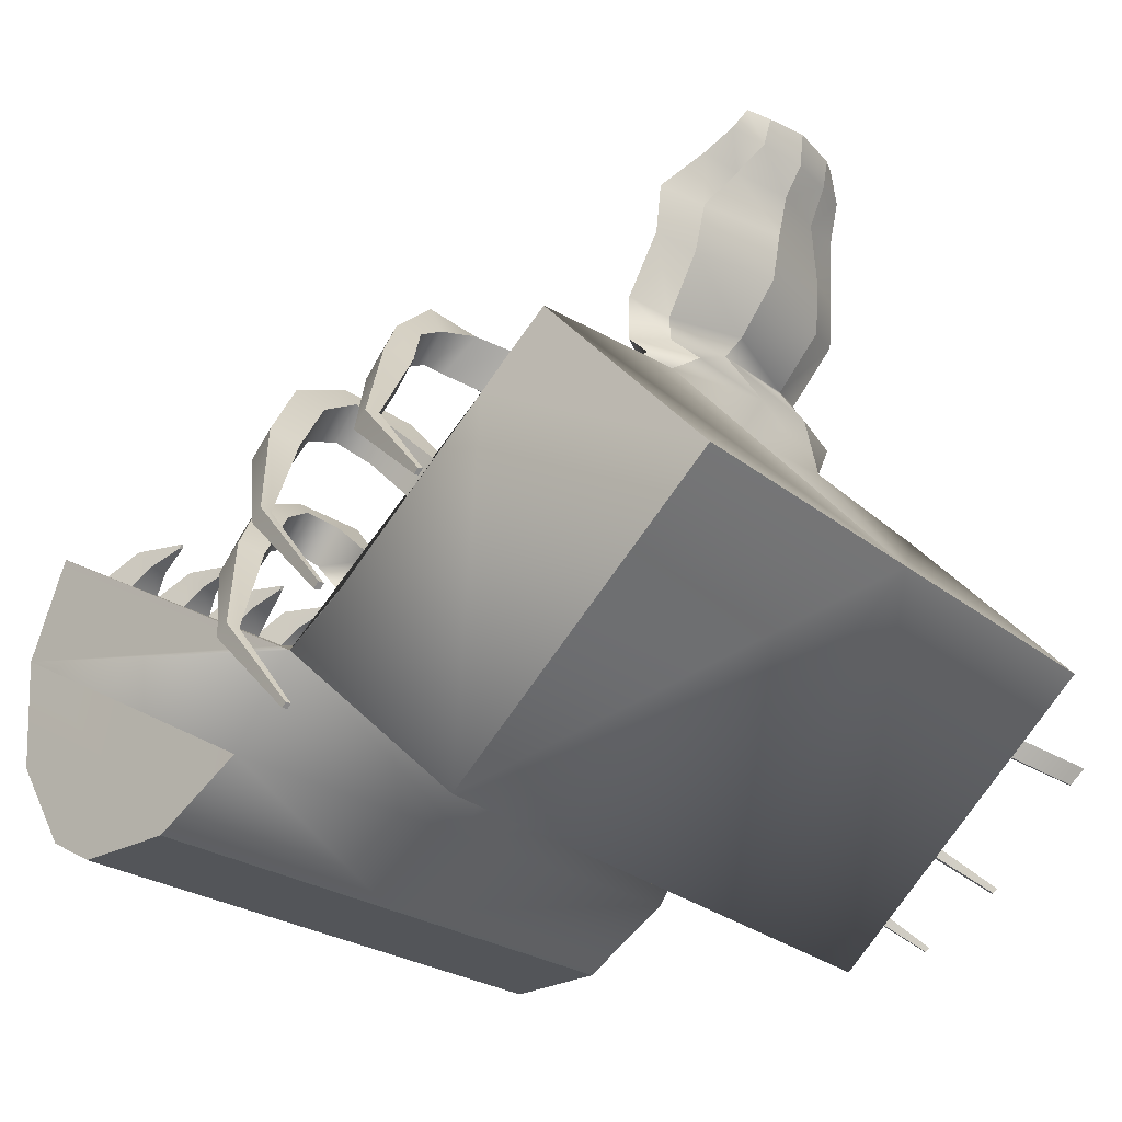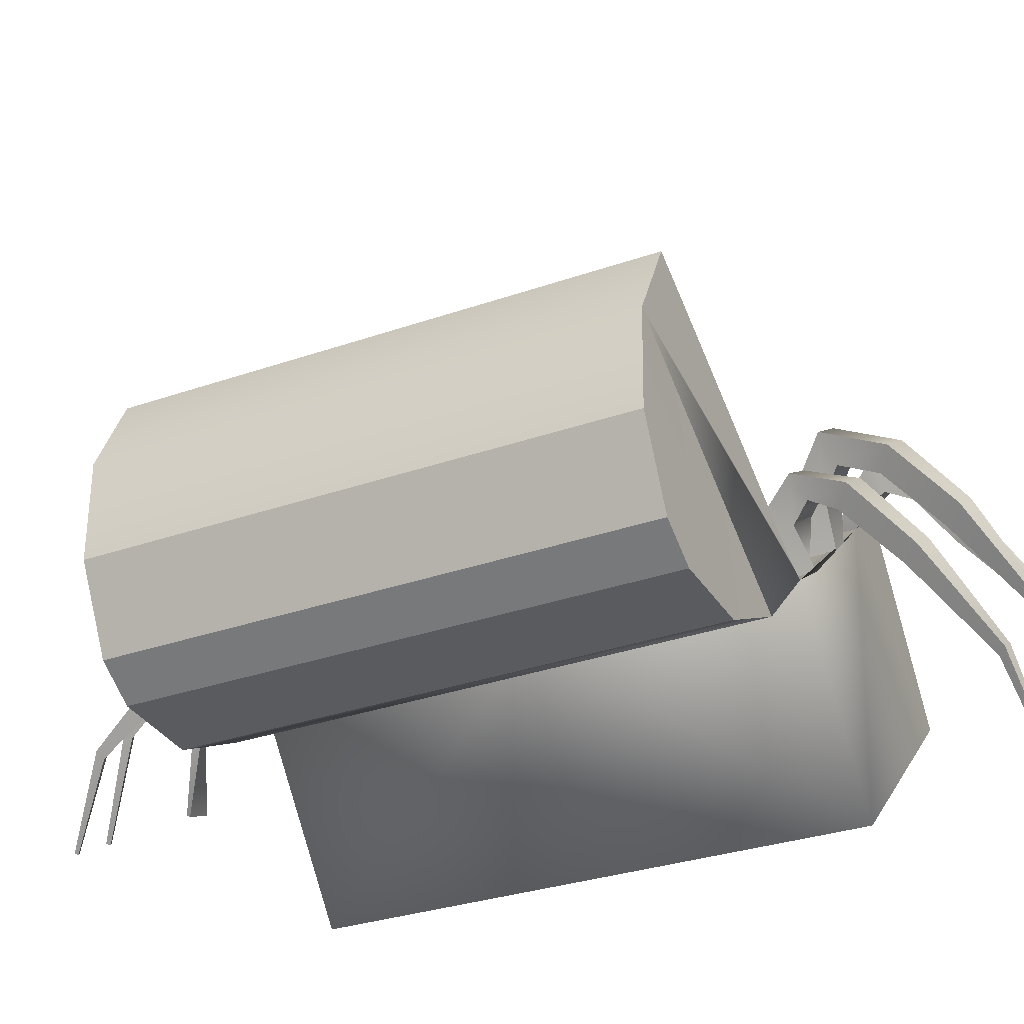
<metadata>
{"format":"obj","ext":"obj","renderer":"f3d","projection":"perspective","resolution":1024,"background":"white","views":[{"elev":-25.3,"azim":-142.5,"up":"+Y"},{"elev":-33.4,"azim":113.7,"up":"+Y"}]}
</metadata>
<code>
o cofreArana:Mesh
v 1.314 5.295 2.671
v 1.373 5.241 2.671
v 1.373 5.241 2.599
v 1.314 5.295 2.6
v 1.307 5.301 2.045
v 1.372 5.241 2.044
v 1.372 5.241 1.964
v 1.307 5.301 1.96
v 0.04179 3.545 5.857
v 0.06589 3.555 5.89
v -0.09426 3.634 5.828
v -0.1883 3.65 5.757
v 1.266 2.657 6.193
v 1.305 2.668 6.23
v 1.251 2.722 6.245
v 1.221 2.704 6.208
v 2.102 2.12 6.084
v 2.137 2.136 6.115
v 2.093 2.178 6.124
v 2.061 2.163 6.096
v 3.094 2.948 6e-06
v 3.095 2.948 2.999
v 3.095 2.948 3.167
v 1.291 0.982 3.168
v 1.293 0.9803 0
v 5.343 4.957 0.4515
v 5.362 4.924 0.4527
v 5.36 4.924 0.4903
v 5.341 4.958 0.4898
v 5.3 4.974 1.164
v 5.319 4.939 1.168
v 5.317 4.94 1.201
v 5.297 4.975 1.203
v 5.256 4.992 1.871
v 5.278 4.954 1.874
v 5.275 4.955 1.91
v 5.254 4.993 1.91
v 5.214 5.008 2.578
v 5.235 4.971 2.582
v 5.233 4.972 2.616
v 5.212 5.008 2.614
v 0.1988 5.52 1.237
v 0.5696 5.261 1.584
v 0.8237 5.337 1.52
v 0.4677 5.551 1.543
v 0.8887 4.968 1.306
v 1.313 5.294 -2.671
v 1.313 5.294 -2.6
v 1.373 5.241 -2.599
v 1.373 5.241 -2.671
v 1.292 5.296 -2.046
v 1.292 5.295 -1.961
v 1.355 5.237 -1.965
v 1.356 5.237 -2.045
v -0.2067 2.691 -5.469
v -0.2608 2.734 -5.485
v -0.2371 2.734 -5.519
v -0.1876 2.695 -5.506
v 0.7396 1.896 -5.564
v 0.6889 1.937 -5.579
v 0.7089 1.946 -5.625
v 0.7696 1.899 -5.61
v 1.431 1.156 -5.152
v 1.386 1.193 -5.166
v 1.407 1.197 -5.205
v 1.456 1.16 -5.194
v 1.293 0.9803 -3.169
v 3.284 2.876 -3.16
v 3.095 2.948 -2.999
v 5.387 4.941 -0.2692
v 5.389 4.94 -0.3075
v 5.408 4.906 -0.3042
v 5.405 4.907 -0.2666
v 5.429 4.925 -0.982
v 5.431 4.924 -1.02
v 5.451 4.889 -1.015
v 5.449 4.89 -0.9815
v 5.471 4.911 -1.689
v 5.473 4.91 -1.728
v 5.494 4.872 -1.724
v 5.492 4.872 -1.688
v 5.514 4.894 -2.396
v 5.516 4.893 -2.432
v 5.537 4.856 -2.429
v 5.535 4.857 -2.395
v 0.269 5.704 -1.198
v 0.5717 5.784 -1.47
v 0.5757 5.273 -1.522
v 0.5696 5.261 -1.584
v 0.8887 4.968 -1.306
v 5.852 1.554 0.1981
v 6.338 1.84 0.2209
v 6.149 1.912 3.351
v 5.663 1.626 3.329
v 6.686 3.979 3.336
v 6.228 4.973 3.286
v 6.078 4.885 3.28
v 5.711 4.669 3.267
v 3.067 3.115 3.155
v 3.644 2.19 3.194
v 6.875 3.907 0.206
v 6.417 4.901 0.1556
v 6.658 2.824 3.361
v 6.847 2.752 0.2307
v 4.621 1.625 3.266
v 3.832 2.118 0.06349
v 4.81 1.554 0.1353
v -0.4094 8.358 0.5821
v -0.4481 8.361 0.09739
v -0.2688 8.063 0.08905
v -0.1668 8.044 0.6951
v -0.1176 8.504 0.1391
v -0.2303 8.435 0.6041
v -0.05421 8.132 0.7125
v 0.04069 8.304 0.1369
v -0.3292 8.377 0.9566
v -0.1374 8.062 1.116
v -0.1895 7.623 0.06121
v -0.04548 7.531 0.9735
v 0.3078 7.663 1.016
v 0.4045 7.838 0.1311
v 0.09712 7.566 1.443
v -0.1212 7.12 0.03317
v 0.004237 6.976 0.9948
v 0.3461 7.173 1.039
v 0.4235 7.434 0.1041
v 0.1191 7.035 1.425
v 0.2748 6.584 0.02169
v 0.3993 6.379 0.8844
v 0.7185 6.568 0.9288
v 0.7494 6.866 0.08772
v 0.5232 6.437 1.317
v 0.4737 6.44 0.02197
v 0.4179 6.369 0.9506
v 0.7171 6.08 0.9862
v 0.8987 6.117 0.07916
v 0.5135 6.276 1.439
v -0.3664 8.823 0.1428
v -0.3618 8.685 0.8126
v -0.367 8.725 0.6041
v -0.2541 8.911 0.1602
v -0.4652 8.653 0.5818
v -0.4718 8.741 0.1265
v 0.3344 5.895 0.05839
v 0.2937 5.791 0.9371
v 0.6453 5.474 0.7968
v 0.4738 5.592 0.02922
v 0.2705 5.93 1.534
v 0.1719 6.008 0.9644
v 0.05098 5.808 0.03157
v 0.2996 5.508 -0
v 1.318 5.066 3.176
v 0.6984 5.142 3.169
v 0.2996 5.508 3.169
v -1.502 3.54 3.169
v 2.697 3.313 3.169
v 2.377 3.606 3.169
v 1.89 4.051 3.169
v 1.577 4.338 3.169
v -1.52 3.524 -0.03799
v 1.571 4.344 2.842
v 1.034 4.835 2.917
v 0.5692 5.261 2.441
v 0.8887 4.968 2.437
v 0.8887 4.968 2.207
v 0.5692 5.261 2.211
v 0.5692 5.261 1.794
v 0.8887 4.968 1.811
v 0.5692 5.261 2.83
v 0.8887 4.968 2.833
v 1.085 5.146 2.746
v 0.8991 5.412 2.744
v 1.085 5.146 2.524
v 0.8991 5.412 2.526
v 1.086 5.152 2.13
v 0.9008 5.414 2.133
v 1.086 5.152 1.883
v 0.9008 5.414 1.872
v 0.7888 5.385 0.5684
v 0.611 5.281 0.000844
v 1.482 5.225 2.958
v 1.434 5.157 3.204
v 0.7459 5.099 2.929
v 1.215 5.515 3.035
v 1.139 5.482 3.277
v 1.755 5.554 3.174
v 1.54 5.232 3.363
v 1.526 5.784 3.24
v 1.303 5.494 3.421
v 1.7 5.354 3.761
v 1.544 5.139 3.703
v 1.542 5.51 3.795
v 1.312 5.396 3.76
v 1.515 4.892 4.362
v 1.302 4.756 4.221
v 1.285 5.128 4.41
v 1.067 5.015 4.279
v 1.027 4.179 5.31
v 0.8877 4.326 5.34
v 0.9399 4.132 5.235
v 0.7895 4.298 5.272
v 1.937 4.008 2.824
v 2.397 4.524 2.664
v 2.399 4.506 3.015
v 2.066 4.872 2.792
v 2.114 4.806 3.108
v 2.878 5.014 2.901
v 2.68 4.734 3.142
v 2.621 5.262 2.992
v 2.396 5.034 3.235
v 2.999 4.837 3.704
v 2.709 4.657 3.631
v 2.715 5.11 3.788
v 2.478 4.901 3.707
v 2.79 4.317 4.543
v 2.532 4.176 4.41
v 2.545 4.553 4.612
v 2.333 4.386 4.476
v 2.276 3.503 5.493
v 2.163 3.615 5.525
v 2.189 3.469 5.434
v 2.096 3.567 5.464
v 2.732 3.28 2.798
v 3.047 3.672 2.521
v 3.082 3.673 2.893
v 2.403 3.582 2.829
v 2.752 3.988 2.637
v 2.79 3.983 2.976
v 3.441 4.07 2.744
v 3.31 3.879 2.997
v 3.203 4.293 2.829
v 3.039 4.166 3.075
v 3.612 4.012 3.388
v 3.343 3.829 3.347
v 3.327 4.275 3.46
v 3.086 4.101 3.42
v 3.451 3.584 4.263
v 3.22 3.442 4.182
v 3.194 3.823 4.324
v 2.988 3.688 4.248
v 3.004 2.888 5.378
v 2.899 2.825 5.335
v 2.885 3 5.406
v 2.791 2.94 5.366
v 5.898 4.596 0.1313
v 5.889 4.6 0.2923
v 6.258 4.818 0.3179
v 6.269 4.814 0.1487
v 6.232 4.828 0.746
v 5.864 4.61 0.7131
v 5.844 4.617 1.037
v 6.215 4.834 1.038
v 6.19 4.843 1.444
v 5.823 4.626 1.387
v 5.802 4.634 1.75
v 6.171 4.851 1.759
v 6.142 4.859 2.13
v 5.781 4.642 2.101
v 5.759 4.651 2.471
v 6.127 4.867 2.472
v 5.705 4.778 0.3671
v 5.914 5.017 0.3792
v 5.69 4.784 0.6152
v 5.899 5.023 0.6315
v 5.656 4.795 1.099
v 5.865 5.033 1.097
v 5.644 4.8 1.305
v 5.85 5.038 1.335
v 5.614 4.821 1.818
v 5.806 5.04 1.82
v 5.603 4.826 2.008
v 5.794 5.045 2.025
v 5.568 4.831 2.529
v 5.764 5.054 2.527
v 5.738 4.659 2.814
v 5.557 4.835 2.719
v 6.105 4.875 2.835
v 5.752 5.059 2.728
v 2.71 3.301 -0.000109
v 0.8887 4.968 -0
v 0.8887 4.968 0.4873
v 5.72 4.666 3.126
v 6.087 4.882 3.143
v 3.076 3.111 3.002
v 3.256 3.043 0.007584
v 6.041 1.483 -2.932
v 6.527 1.769 -2.91
v 7.064 3.836 -2.924
v 4.021 2.047 -3.067
v 3.446 2.971 -3.14
v 6.089 4.526 -3.004
v 6.456 4.742 -2.983
v 6.605 4.83 -2.975
v 7.036 2.681 -2.9
v 4.998 1.482 -2.995
v -0.3236 8.436 -0.3667
v -0.06018 8.141 -0.484
v 0.05244 8.229 -0.4666
v -0.1446 8.513 -0.3435
v 0.0435 8.227 -0.8839
v -0.1782 8.514 -0.7128
v 0.1158 7.667 -0.8145
v 0.4691 7.799 -0.7725
v 0.3411 7.772 -1.24
v 0.1748 7.108 -0.9014
v 0.5167 7.305 -0.8569
v 0.3635 7.224 -1.292
v 0.5589 6.532 -0.8283
v 0.8676 6.719 -0.7848
v 0.7552 6.664 -1.216
v 0.4937 6.233 -0.8887
v 0.8274 5.97 -0.8321
v 0.6811 6.109 -1.326
v -0.1921 8.877 -0.2972
v -0.2405 8.795 -0.5289
v -0.3829 8.728 -0.3284
v 0.6981 5.594 -0.7338
v 0.3991 5.686 -0.8
v 0.3957 5.829 -1.424
v 0.1236 5.884 -0.9355
v 1.018 4.85 -3.169
v 1.577 4.338 -3.169
v 1.89 4.051 -3.169
v 2.396 3.609 -3.011
v 2.697 3.313 -3.169
v -1.502 3.54 -3.169
v 0.2996 5.508 -3.169
v 0.682 5.162 -3.171
v 1.571 4.344 -2.842
v 1.034 4.835 -2.917
v 0.5692 5.261 -2.441
v 0.5692 5.261 -2.211
v 0.8868 4.969 -2.207
v 0.8887 4.968 -2.437
v 0.5692 5.261 -1.794
v 0.8887 4.968 -1.811
v 0.563 5.278 -2.831
v 0.8927 5.411 -2.745
v 1.085 5.146 -2.746
v 0.8887 4.968 -2.833
v 1.061 5.132 -2.545
v 0.8927 5.411 -2.527
v 0.8997 5.413 -2.133
v 1.075 5.152 -2.131
v 1.059 5.146 -1.894
v 0.9008 5.414 -1.872
v 0.689 5.349 -0.594
v 1.257 4.994 -3.436
v 1.322 5.12 -3.219
v 0.9554 5.329 -3.161
v 0.7459 5.099 -2.929
v 0.8635 5.249 -3.447
v 1.335 5.04 -3.62
v 1.529 5.415 -3.536
v 1.267 5.601 -3.62
v 1.063 5.258 -3.702
v 1.314 4.872 -3.929
v 1.435 5.081 -4.053
v 1.257 5.209 -4.099
v 1.048 5.085 -4.01
v 1.065 4.359 -4.315
v 1.244 4.478 -4.51
v 0.9837 4.674 -4.577
v 0.7967 4.574 -4.397
v 0.7474 3.523 -5.207
v 0.5888 3.646 -5.25
v 0.6752 3.487 -5.113
v 0.5026 3.625 -5.165
v 2.314 4.497 -3.205
v 2.38 4.598 -2.876
v 1.937 4.008 -2.824
v 2.002 4.892 -3.006
v 1.992 4.755 -3.302
v 2.545 4.697 -3.437
v 2.761 5.034 -3.314
v 2.471 5.243 -3.403
v 2.223 4.955 -3.534
v 2.483 4.506 -3.891
v 2.736 4.673 -4.062
v 2.419 4.908 -4.145
v 2.221 4.715 -3.97
v 2.198 3.845 -4.484
v 2.412 3.959 -4.697
v 2.138 4.162 -4.765
v 1.972 4.025 -4.552
v 1.792 2.922 -5.305
v 1.665 3.019 -5.338
v 1.722 2.9 -5.223
v 1.616 2.985 -5.254
v 3.06 3.708 -3.062
v 3.123 3.837 -2.712
v 2.732 3.28 -2.798
v 2.781 4.095 -2.843
v 2.403 3.582 -2.829
v 2.732 3.973 -3.157
v 3.235 3.864 -3.283
v 3.41 4.13 -3.154
v 3.14 4.311 -3.24
v 2.929 4.109 -3.375
v 3.181 3.696 -3.591
v 3.414 3.852 -3.762
v 3.098 4.076 -3.837
v 2.891 3.928 -3.678
v 2.881 3.046 -4.182
v 3.07 3.149 -4.365
v 2.787 3.354 -4.43
v 2.62 3.255 -4.261
v 2.329 2.071 -4.928
v 2.414 2.114 -5.017
v 2.283 2.21 -5.047
v 2.208 2.168 -4.965
v 6.279 4.81 -0.02054
v 5.908 4.593 -0.02956
v 6.304 4.8 -0.4487
v 6.322 4.794 -0.741
v 5.953 4.576 -0.7739
v 5.934 4.583 -0.4504
v 6.346 4.784 -1.146
v 6.365 4.777 -1.462
v 5.997 4.56 -1.487
v 5.975 4.568 -1.125
v 6.388 4.768 -1.84
v 6.408 4.76 -2.175
v 6.041 4.544 -2.208
v 6.018 4.552 -1.838
v 5.945 5.006 -0.1317
v 5.735 4.767 -0.1339
v 5.75 4.761 -0.382
v 5.96 5 -0.384
v 5.982 4.988 -0.8498
v 5.735 4.76 -0.8438
v 5.787 4.745 -1.072
v 5.996 4.983 -1.088
v 6.011 4.963 -1.574
v 5.82 4.744 -1.585
v 5.831 4.739 -1.775
v 6.023 4.958 -1.779
v 6.054 4.944 -2.282
v 5.854 4.723 -2.293
v 5.871 4.716 -2.487
v 6.062 4.536 -2.551
v 6.066 4.94 -2.483
v 6.429 4.752 -2.538
v 0.8887 4.968 -0.4873
v 6.448 4.745 -2.846
v 6.081 4.529 -2.863
v 3.437 2.974 -2.987
f 1 2 3 4
f 5 6 7 8
f 9 10 11 12
f 13 14 15 16
f 17 18 19 20
f 21 22 23 24 25
f 26 27 28 29
f 30 31 32 33
f 34 35 36 37
f 38 39 40 41
f 42 43 44 45
f 43 46 44
f 47 48 49 50
f 51 52 53 54
f 55 56 57 58
f 59 60 61 62
f 63 64 65 66
f 21 25 67 68 69
f 70 71 72 73
f 74 75 76 77
f 78 79 80 81
f 82 83 84 85
f 86 87 88 89
f 89 88 90
f 91 92 93 94
f 95 96 97 98 99 23 100
f 96 95 101 102
f 101 95 103 104
f 95 100 105 103
f 100 106 107 105
f 104 103 93 92
f 103 105 94 93
f 105 107 91 94
f 108 109 110 111
f 112 113 114 115
f 113 116 117 114
f 116 108 111 117
f 111 110 118 119
f 115 114 120 121
f 114 117 122 120
f 117 111 119 122
f 119 118 123 124
f 121 120 125 126
f 120 122 127 125
f 122 119 124 127
f 124 123 128 129
f 126 125 130 131
f 125 127 132 130
f 127 124 129 132
f 129 128 133 134
f 131 130 135 136
f 130 132 137 135
f 132 129 134 137
f 138 139 140 141
f 142 139 138 143
f 141 140 113 112
f 140 139 116 113
f 139 142 108 116
f 142 143 109 108
f 144 145 146 147
f 145 148 45 146
f 148 149 42 45
f 150 151 42 149
f 152 153 154 155 24 23 156 157 158 159
f 160 25 24 155
f 161 162 152 159
f 163 164 165 166
f 167 168 46 43
f 169 170 171 172
f 170 164 173 171
f 164 163 174 173
f 163 169 172 174
f 174 172 1 4
f 173 174 4 3
f 171 173 3 2
f 172 171 2 1
f 166 165 175 176
f 165 168 177 175
f 168 167 178 177
f 167 166 176 178
f 176 175 6 5
f 178 176 5 8
f 177 178 8 7
f 175 177 7 6
f 146 45 44 179
f 145 144 136 135
f 148 145 135 137
f 149 148 137 134
f 133 150 149 134
f 180 147 146 179
f 152 162 181 182
f 162 183 184 181
f 183 153 185 184
f 153 152 182 185
f 182 181 186 187
f 181 184 188 186
f 184 185 189 188
f 185 182 187 189
f 187 186 190 191
f 186 188 192 190
f 188 189 193 192
f 189 187 191 193
f 191 190 194 195
f 190 192 196 194
f 192 193 197 196
f 193 191 195 197
f 198 199 11 10
f 200 198 10 9
f 201 200 9 12
f 199 201 12 11
f 195 194 198 200
f 197 195 200 201
f 196 197 201 199
f 194 196 199 198
f 158 202 203 204
f 202 161 205 203
f 161 159 206 205
f 159 158 204 206
f 204 203 207 208
f 203 205 209 207
f 205 206 210 209
f 206 204 208 210
f 208 207 211 212
f 207 209 213 211
f 209 210 214 213
f 210 208 212 214
f 212 211 215 216
f 211 213 217 215
f 213 214 218 217
f 214 212 216 218
f 219 220 15 14
f 221 219 14 13
f 222 221 13 16
f 220 222 16 15
f 215 217 220 219
f 216 215 219 221
f 218 216 221 222
f 217 218 222 220
f 156 223 224 225
f 223 226 227 224
f 226 157 228 227
f 157 156 225 228
f 225 224 229 230
f 224 227 231 229
f 227 228 232 231
f 228 225 230 232
f 230 229 233 234
f 229 231 235 233
f 231 232 236 235
f 232 230 234 236
f 234 233 237 238
f 233 235 239 237
f 235 236 240 239
f 236 234 238 240
f 238 237 241 242
f 237 239 243 241
f 239 240 244 243
f 240 238 242 244
f 241 243 19 18
f 242 241 18 17
f 244 242 17 20
f 243 244 20 19
f 226 202 158 157
f 169 154 153 183
f 170 169 183 162
f 245 246 247 248
f 249 250 251 252
f 253 254 255 256
f 257 258 259 260
f 247 246 261 262
f 246 250 263 261
f 250 249 264 263
f 249 247 262 264
f 252 251 265 266
f 251 254 267 265
f 254 253 268 267
f 253 252 266 268
f 256 255 269 270
f 255 258 271 269
f 258 257 272 271
f 257 256 270 272
f 260 259 273 274
f 259 275 276 273
f 275 277 278 276
f 277 260 274 278
f 264 262 26 29
f 263 264 29 28
f 261 263 28 27
f 262 261 27 26
f 268 266 30 33
f 267 268 33 32
f 265 267 32 31
f 266 265 31 30
f 272 270 34 37
f 271 272 37 36
f 269 271 36 35
f 270 269 35 34
f 278 274 38 41
f 276 278 41 40
f 273 276 40 39
f 274 273 39 38
f 226 223 46 168
f 161 164 170 162
f 202 165 164 161
f 226 168 165 202
f 279 223 22 21
f 156 23 22 223
f 280 281 46 223 279
f 275 282 283 277
f 97 283 282 98
f 23 22 21 106 100
f 282 284 99 98
f 259 258 255 254 251 250 246 245 285 284 282 275
f 248 247 249 252 253 256 257 260 277 283 97 96 102
f 99 284 22 23
f 281 280 180 179
f 179 44 46 281
f 163 166 167 43 42 154 169
f 160 155 154 42 151
f 91 286 287 92
f 288 289 68 290 291 292 293
f 293 102 101 288
f 101 104 294 288
f 288 294 295 289
f 289 295 107 106
f 104 92 287 294
f 294 287 286 295
f 295 286 91 107
f 296 297 110 109
f 112 115 298 299
f 299 298 300 301
f 301 300 297 296
f 297 302 118 110
f 115 121 303 298
f 298 303 304 300
f 300 304 302 297
f 302 305 123 118
f 121 126 306 303
f 303 306 307 304
f 304 307 305 302
f 305 308 128 123
f 126 131 309 306
f 306 309 310 307
f 307 310 308 305
f 308 311 133 128
f 131 136 312 309
f 309 312 313 310
f 310 313 311 308
f 138 141 314 315
f 316 143 138 315
f 141 112 299 314
f 314 299 301 315
f 315 301 296 316
f 316 296 109 143
f 144 147 317 318
f 318 317 87 319
f 319 87 86 320
f 150 320 86 151
f 321 322 323 324 325 68 67 326 327 328
f 160 326 67 25
f 329 322 321 330
f 331 332 333 334
f 335 89 90 336
f 337 338 339 340
f 340 339 341 334
f 334 341 342 331
f 331 342 338 337
f 342 48 47 338
f 341 49 48 342
f 339 50 49 341
f 338 47 50 339
f 332 343 344 333
f 333 344 345 336
f 336 345 346 335
f 335 346 343 332
f 343 51 54 344
f 346 52 51 343
f 345 53 52 346
f 344 54 53 345
f 317 347 88 87
f 318 312 136 144
f 319 313 312 318
f 320 311 313 319
f 133 311 320 150
f 180 347 317 147
f 321 348 349 330
f 330 349 350 351
f 351 350 352 328
f 328 352 348 321
f 348 353 354 349
f 349 354 355 350
f 350 355 356 352
f 352 356 353 348
f 353 357 358 354
f 354 358 359 355
f 355 359 360 356
f 356 360 357 353
f 357 361 362 358
f 358 362 363 359
f 359 363 364 360
f 360 364 361 357
f 365 58 57 366
f 367 55 58 365
f 368 56 55 367
f 366 57 56 368
f 361 367 365 362
f 364 368 367 361
f 363 366 368 364
f 362 365 366 363
f 323 369 370 371
f 371 370 372 329
f 329 372 373 322
f 322 373 369 323
f 369 374 375 370
f 370 375 376 372
f 372 376 377 373
f 373 377 374 369
f 374 378 379 375
f 375 379 380 376
f 376 380 381 377
f 377 381 378 374
f 378 382 383 379
f 379 383 384 380
f 380 384 385 381
f 381 385 382 378
f 386 62 61 387
f 388 59 62 386
f 389 60 59 388
f 387 61 60 389
f 383 386 387 384
f 382 388 386 383
f 385 389 388 382
f 384 387 389 385
f 325 390 391 392
f 392 391 393 394
f 394 393 395 324
f 324 395 390 325
f 390 396 397 391
f 391 397 398 393
f 393 398 399 395
f 395 399 396 390
f 396 400 401 397
f 397 401 402 398
f 398 402 403 399
f 399 403 400 396
f 400 404 405 401
f 401 405 406 402
f 402 406 407 403
f 403 407 404 400
f 404 408 409 405
f 405 409 410 406
f 406 410 411 407
f 407 411 408 404
f 409 66 65 410
f 408 63 66 409
f 411 64 63 408
f 410 65 64 411
f 394 324 323 371
f 337 351 328 327
f 340 330 351 337
f 245 248 412 413
f 414 415 416 417
f 418 419 420 421
f 422 423 424 425
f 412 426 427 413
f 413 427 428 417
f 417 428 429 414
f 414 429 426 412
f 415 430 431 416
f 416 431 432 421
f 421 432 433 418
f 418 433 430 415
f 419 434 435 420
f 420 435 436 425
f 425 436 437 422
f 422 437 434 419
f 423 438 439 424
f 424 439 440 441
f 441 440 442 443
f 443 442 438 423
f 429 71 70 426
f 428 72 71 429
f 427 73 72 428
f 426 70 73 427
f 433 75 74 430
f 432 76 75 433
f 431 77 76 432
f 430 74 77 431
f 437 79 78 434
f 436 80 79 437
f 435 81 80 436
f 434 78 81 435
f 442 83 82 438
f 440 84 83 442
f 439 85 84 440
f 438 82 85 439
f 394 336 90 392
f 329 330 340 334
f 371 329 334 333
f 394 371 333 336
f 279 21 69 392
f 325 392 69 68
f 280 279 392 90 444
f 441 443 445 446
f 292 291 446 445
f 68 289 106 21 69
f 446 291 290 447
f 424 441 446 447 285 245 413 417 416 421 420 425
f 248 102 293 292 445 443 423 422 419 418 415 414 412
f 290 68 69 447
f 444 347 180 280
f 347 444 90 88
f 331 337 327 86 89 335 332
f 160 151 86 327 326
f 284 285 21 22
f 447 69 21 285

</code>
